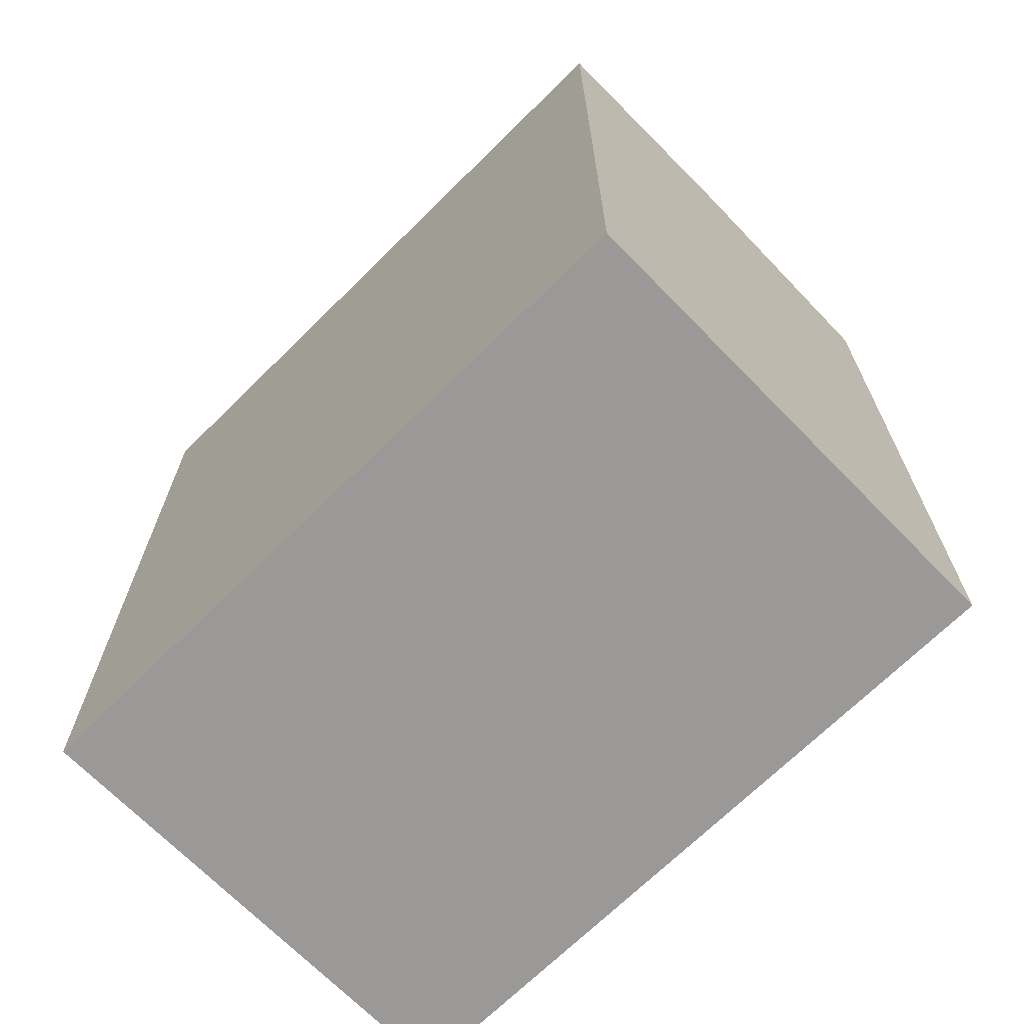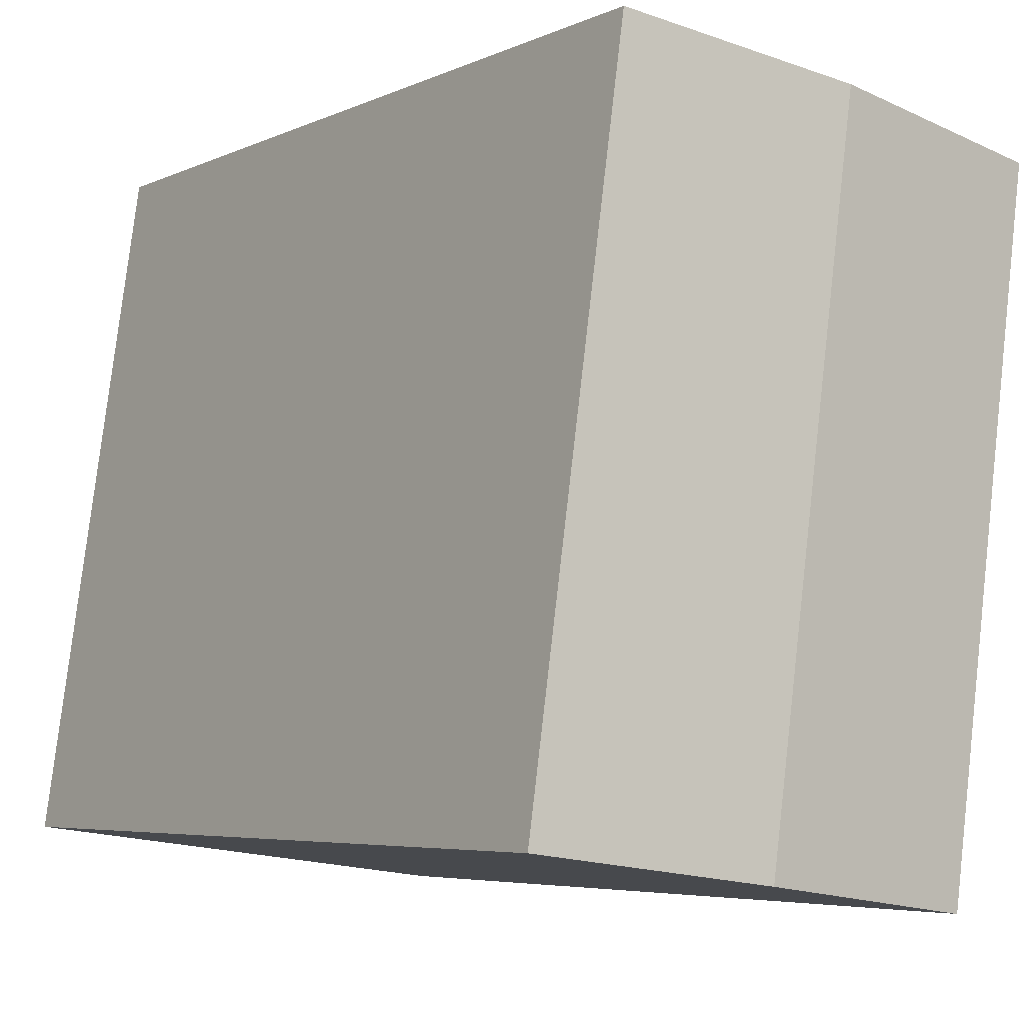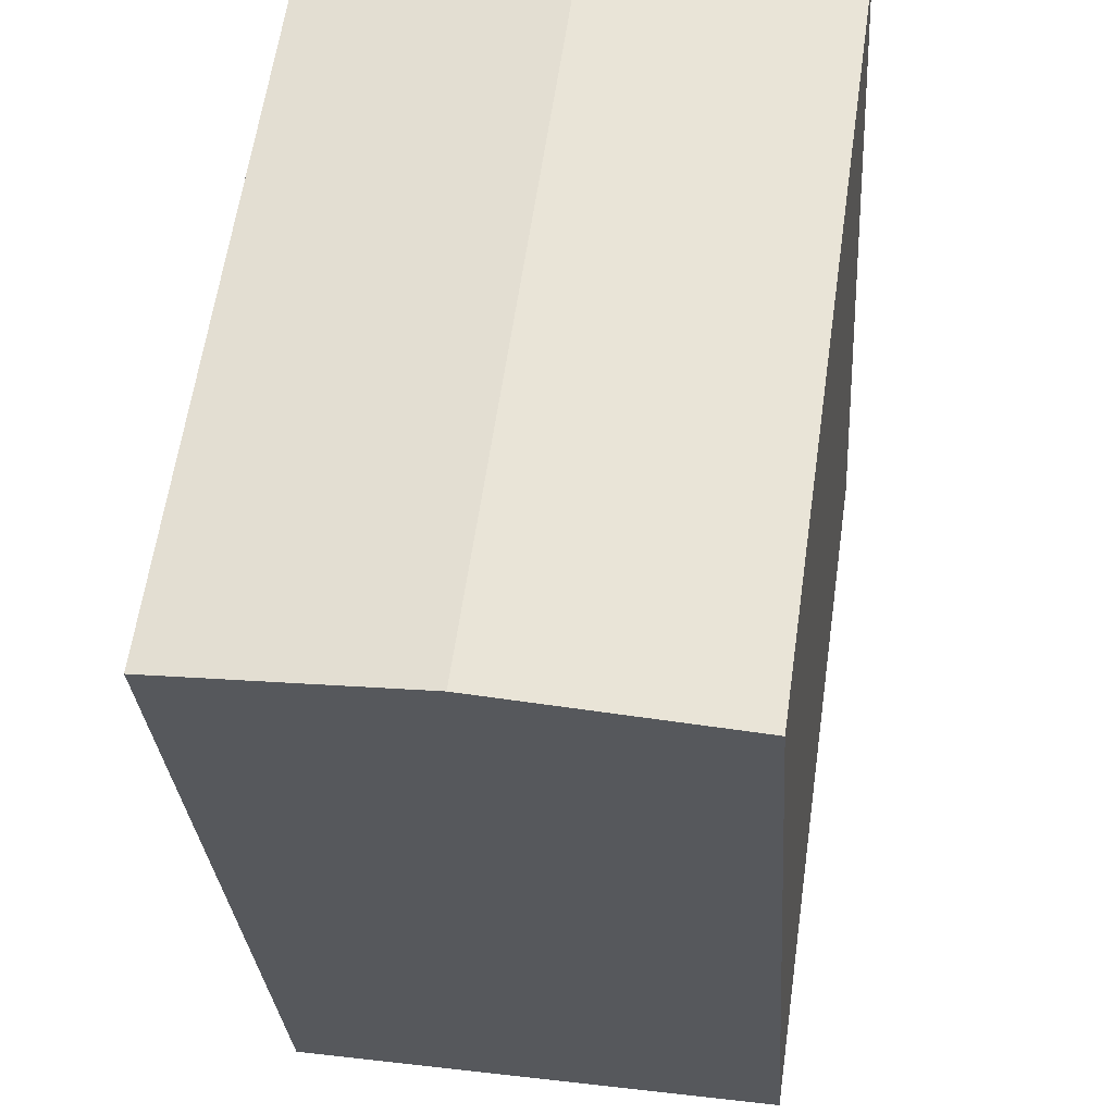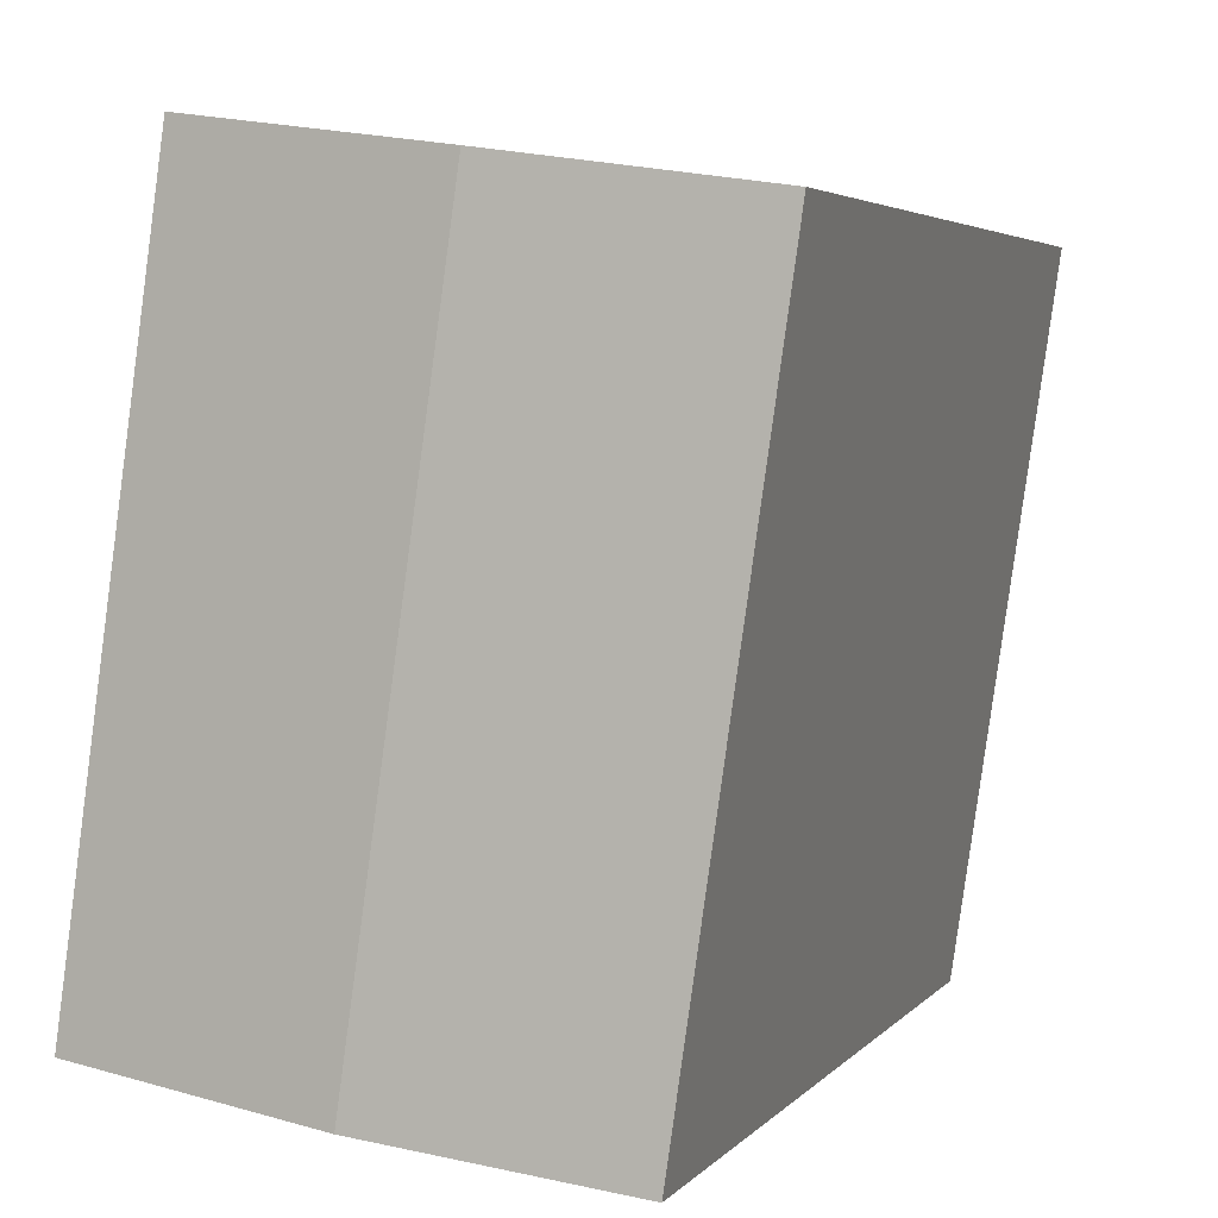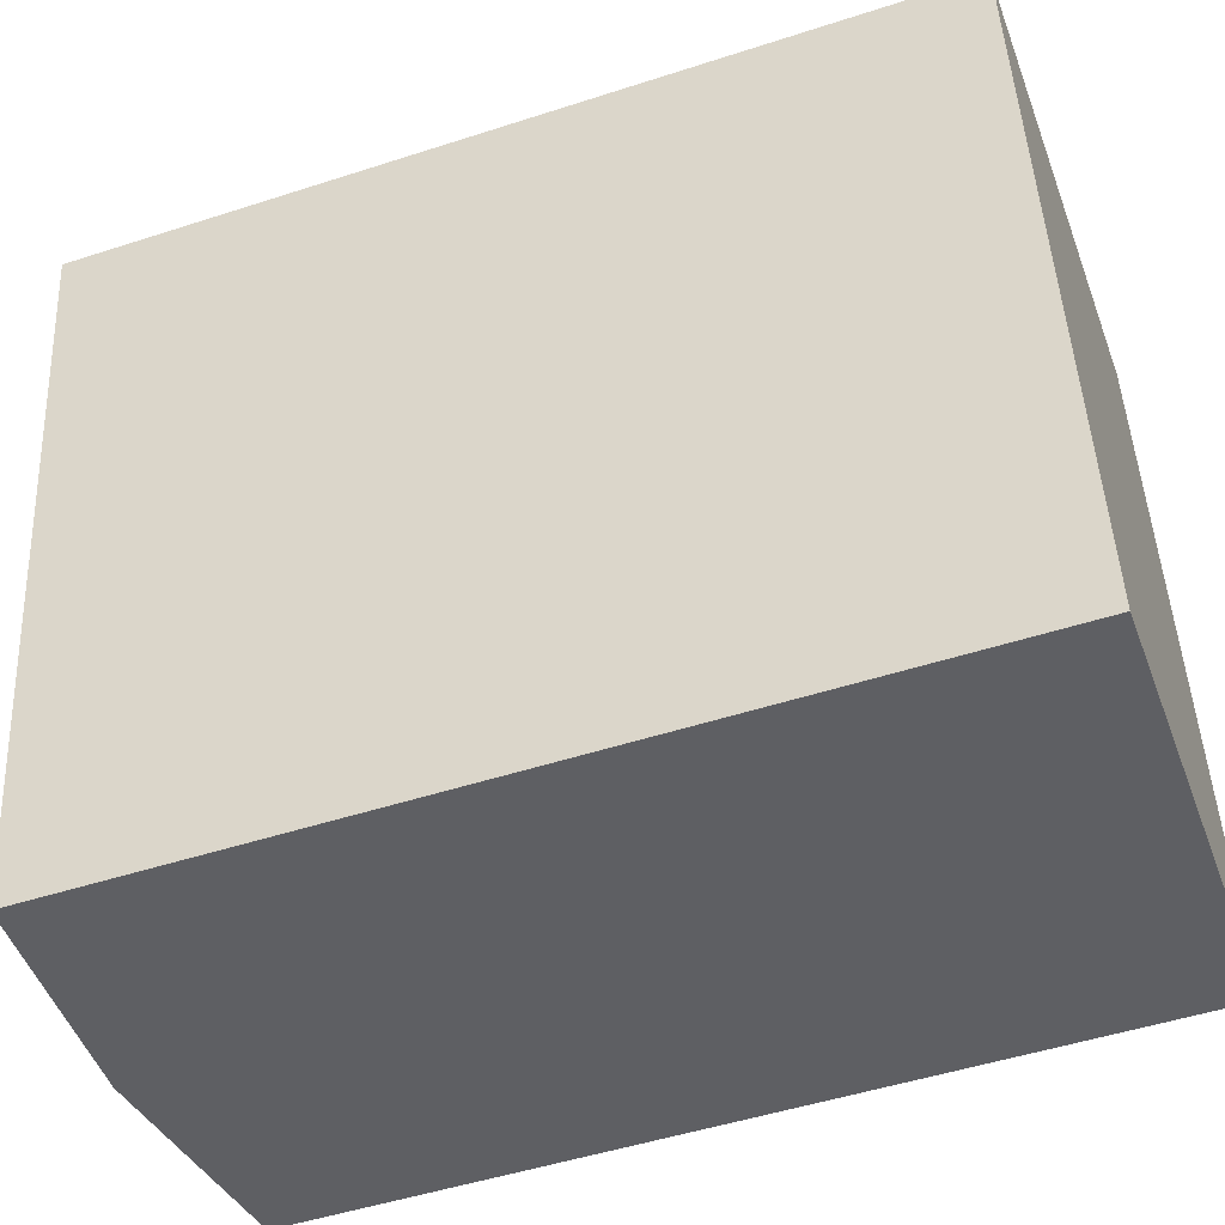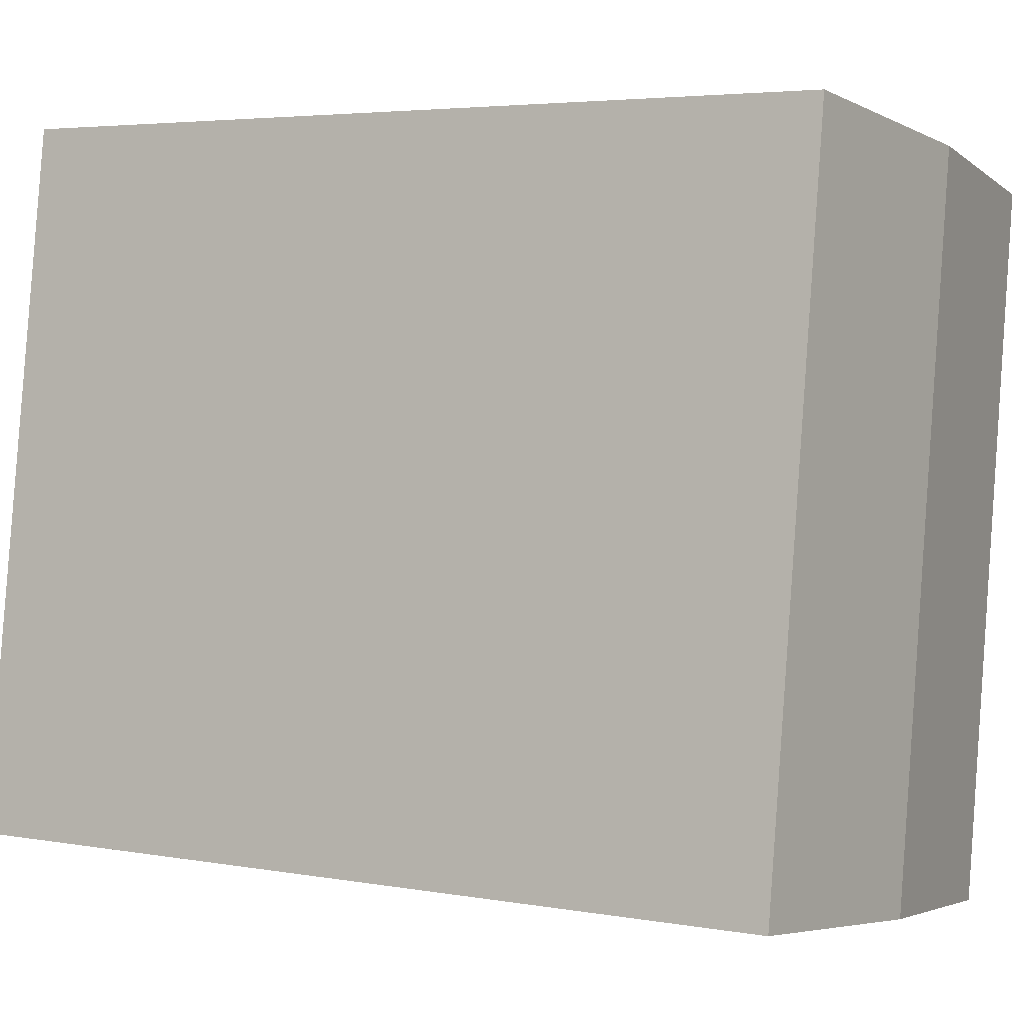
<metadata>
{"format":"obj","ext":"obj","renderer":"f3d","projection":"perspective","resolution":1024,"background":"white","views":[{"elev":-69.1,"azim":126.5,"up":"+Y"},{"elev":-5.4,"azim":143.4,"up":"+Z"},{"elev":-29.1,"azim":-176.2,"up":"+Z"},{"elev":4.0,"azim":-159.9,"up":"+Z"},{"elev":-49.7,"azim":-70.3,"up":"+Z"},{"elev":4.2,"azim":120.1,"up":"+Z"}]}
</metadata>
<code>
v  2.288 9.704e-16 -15.85
v  10.91 -9.118e-17 1.489
v  0 0 0
v  13.2 8.792e-16 -14.36
v  10.91 19.2 1.489
v  0.0004096 19.2 -0.0006086
v  5.457 19.69 0.7439
v  2.288 19.2 -15.85
v  13.2 19.2 -14.36
v  7.745 19.69 -15.1
g defaultobject
f 1 2 3
f 2 1 4
f 5 3 2
f 3 5 6
f 6 5 7
f 6 1 3
f 1 6 8
f 8 4 1
f 4 8 9
f 9 8 10
f 4 5 2
f 5 4 9
f 8 7 10
f 7 8 6
f 10 5 9
f 5 10 7

</code>
